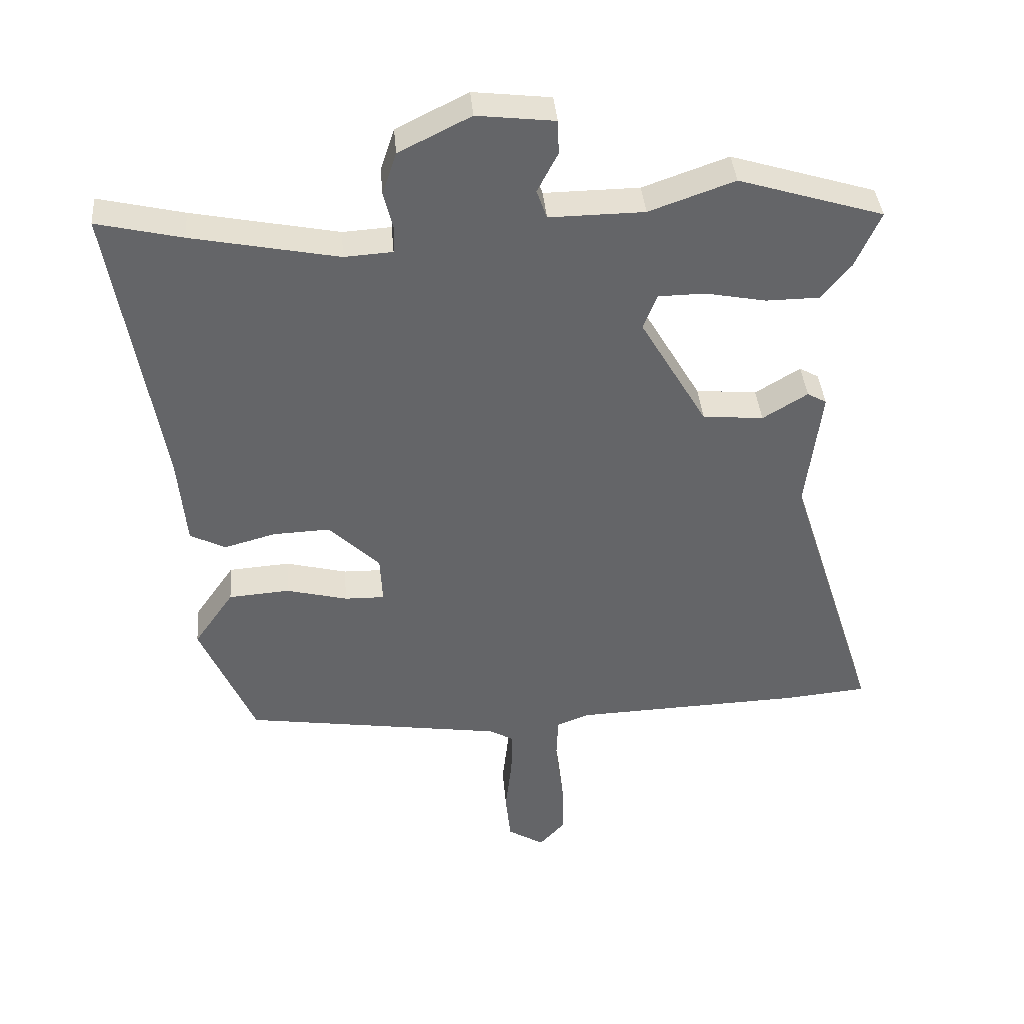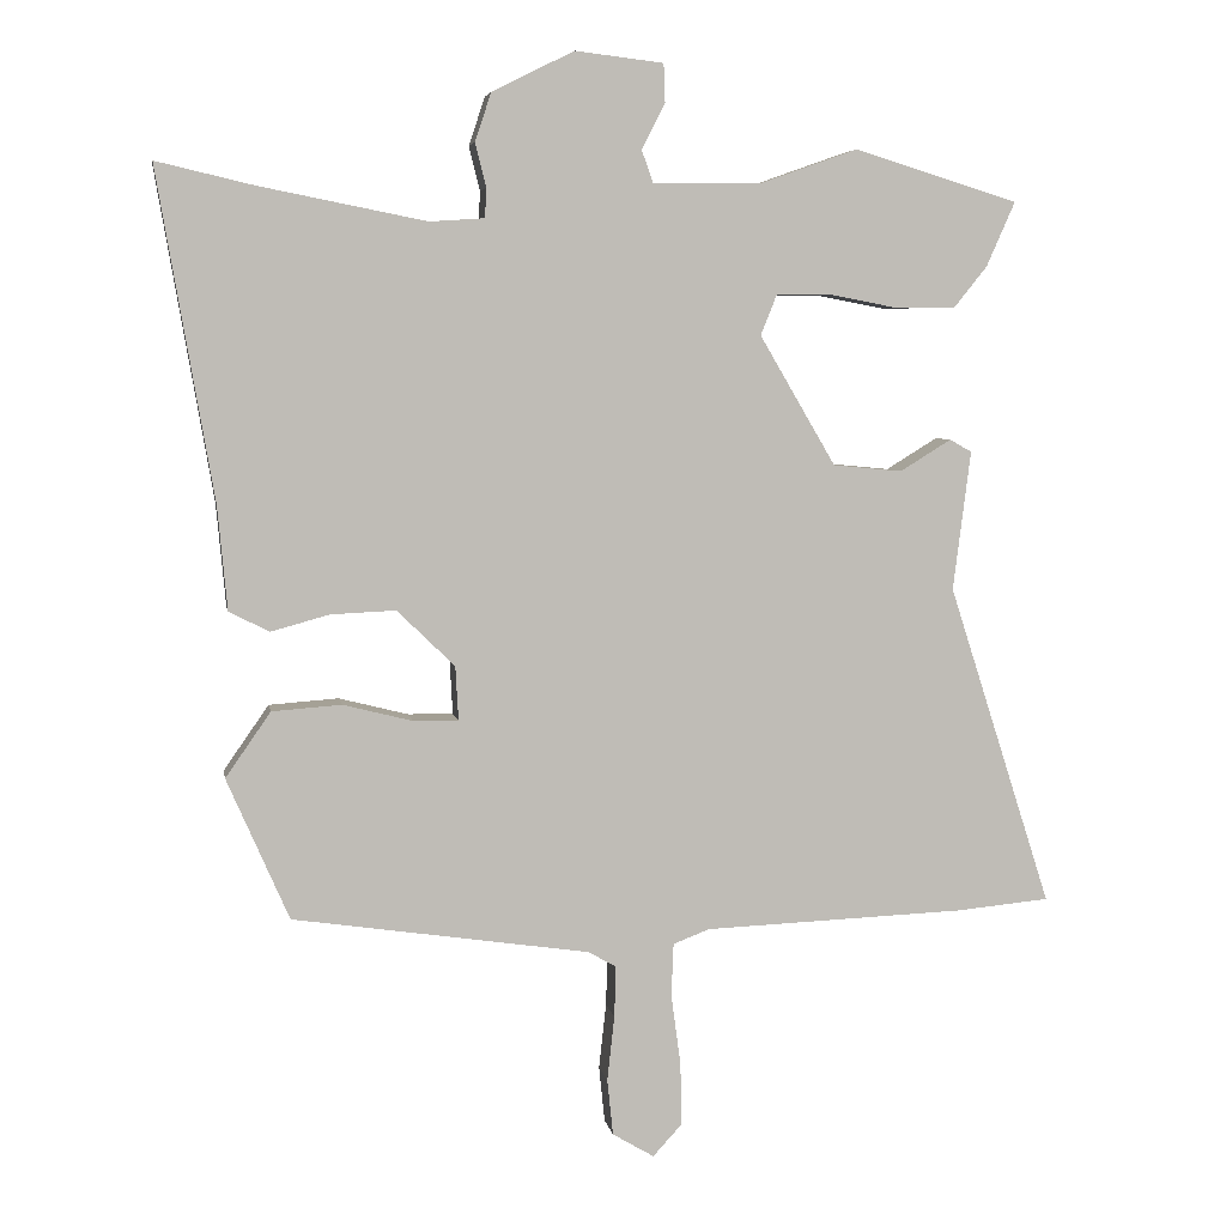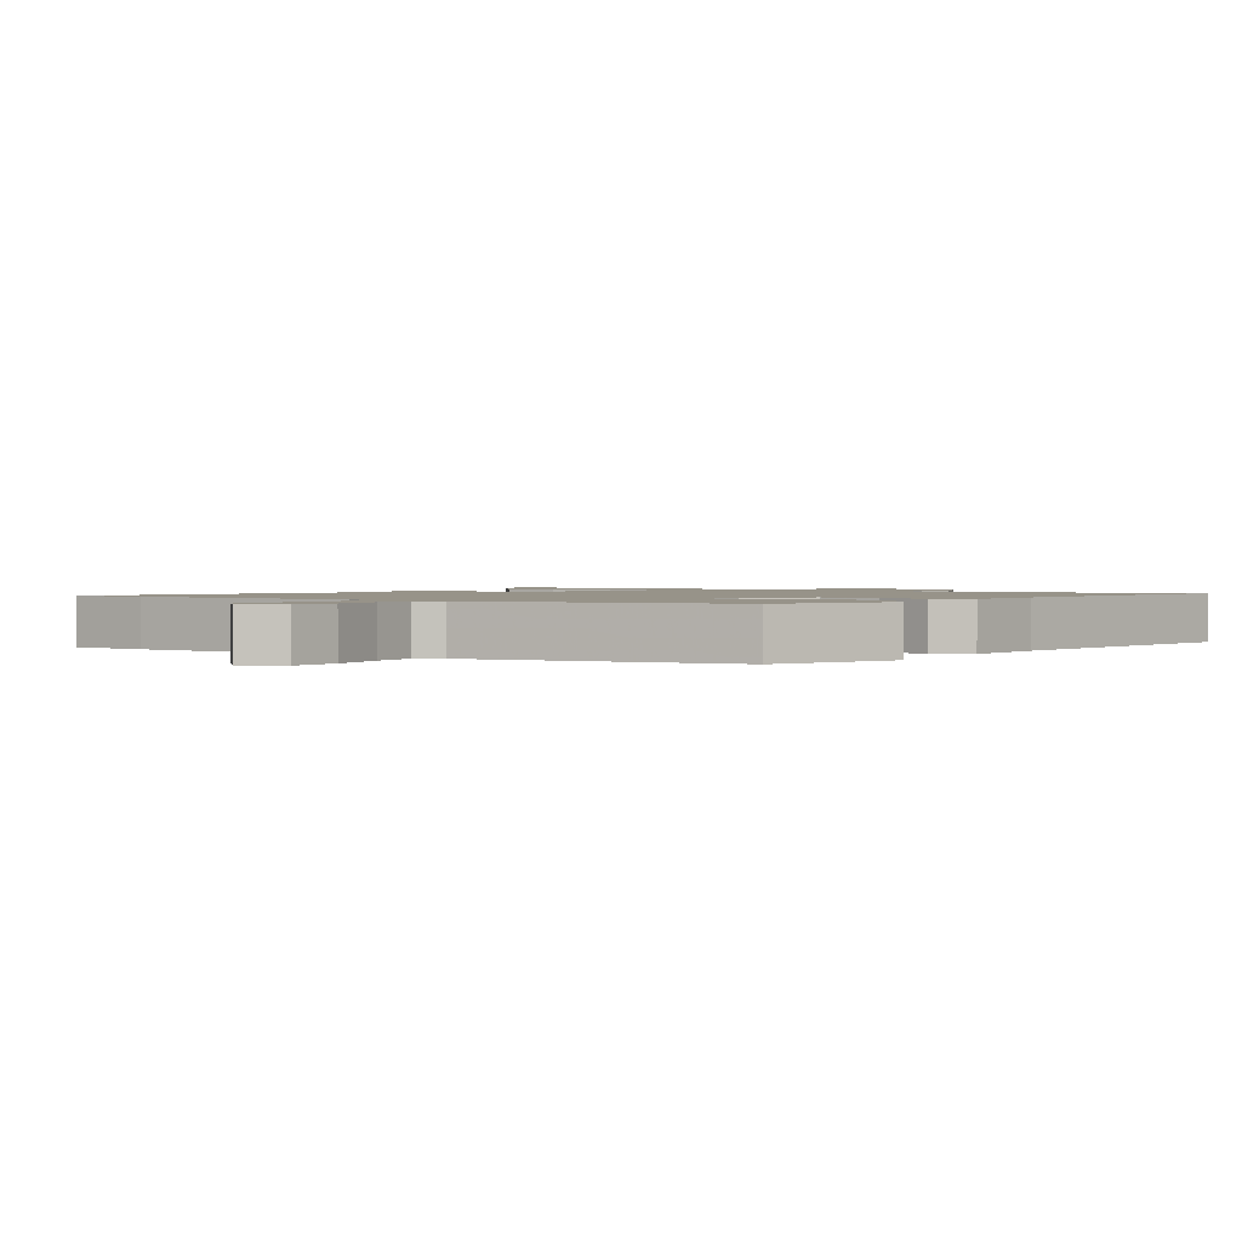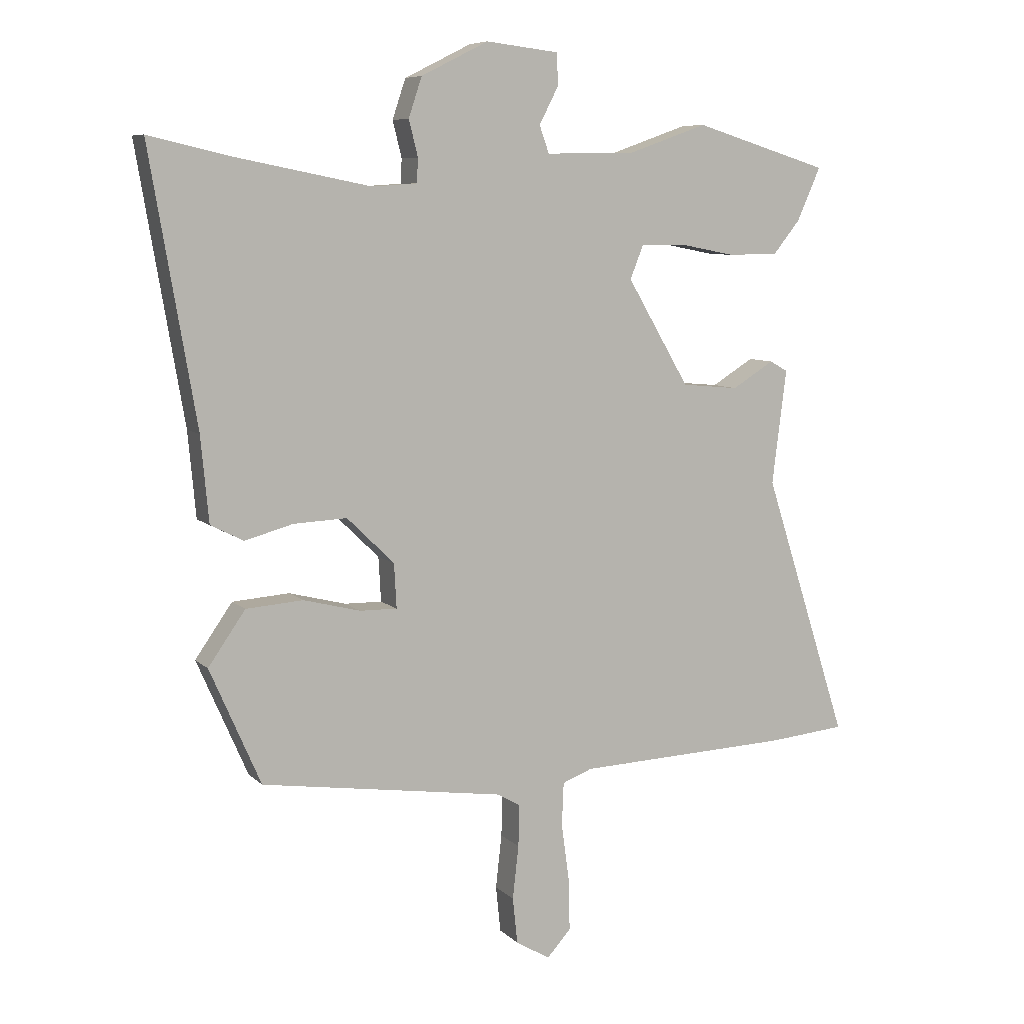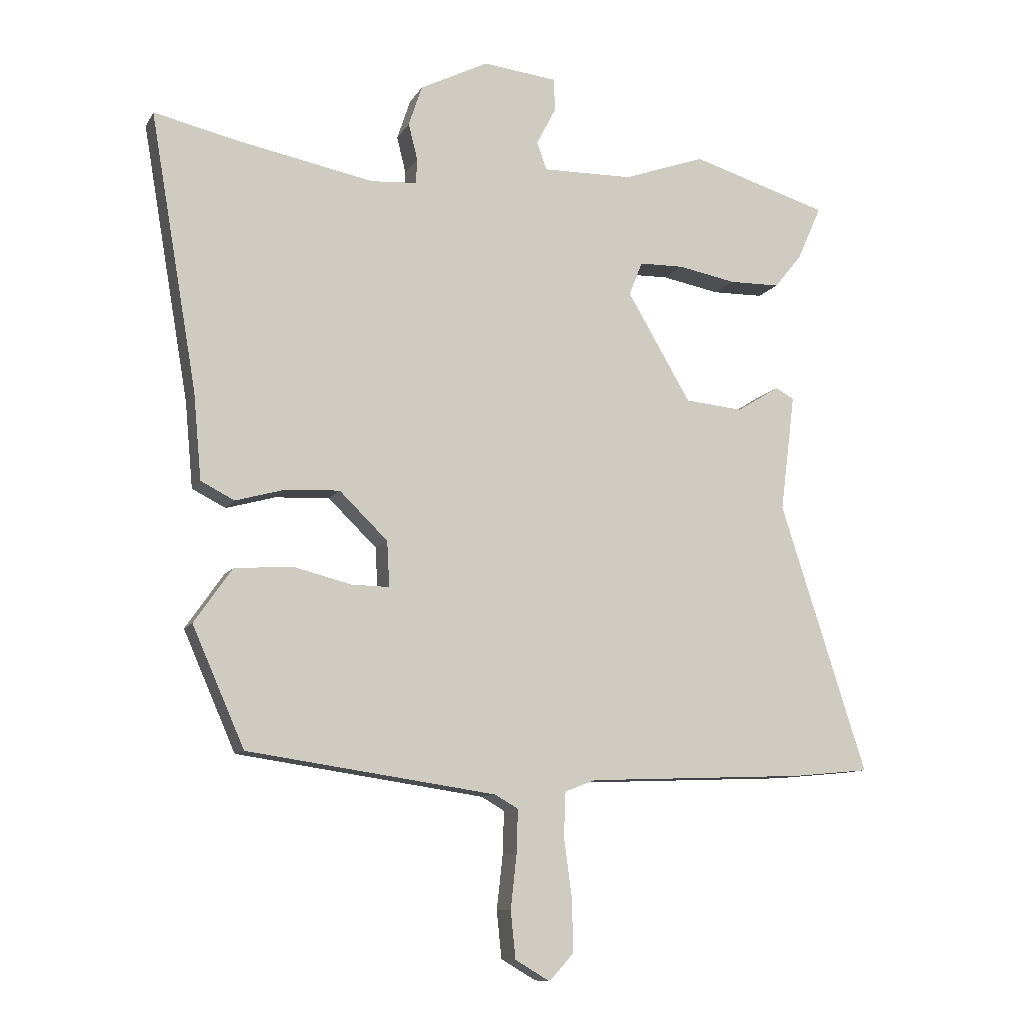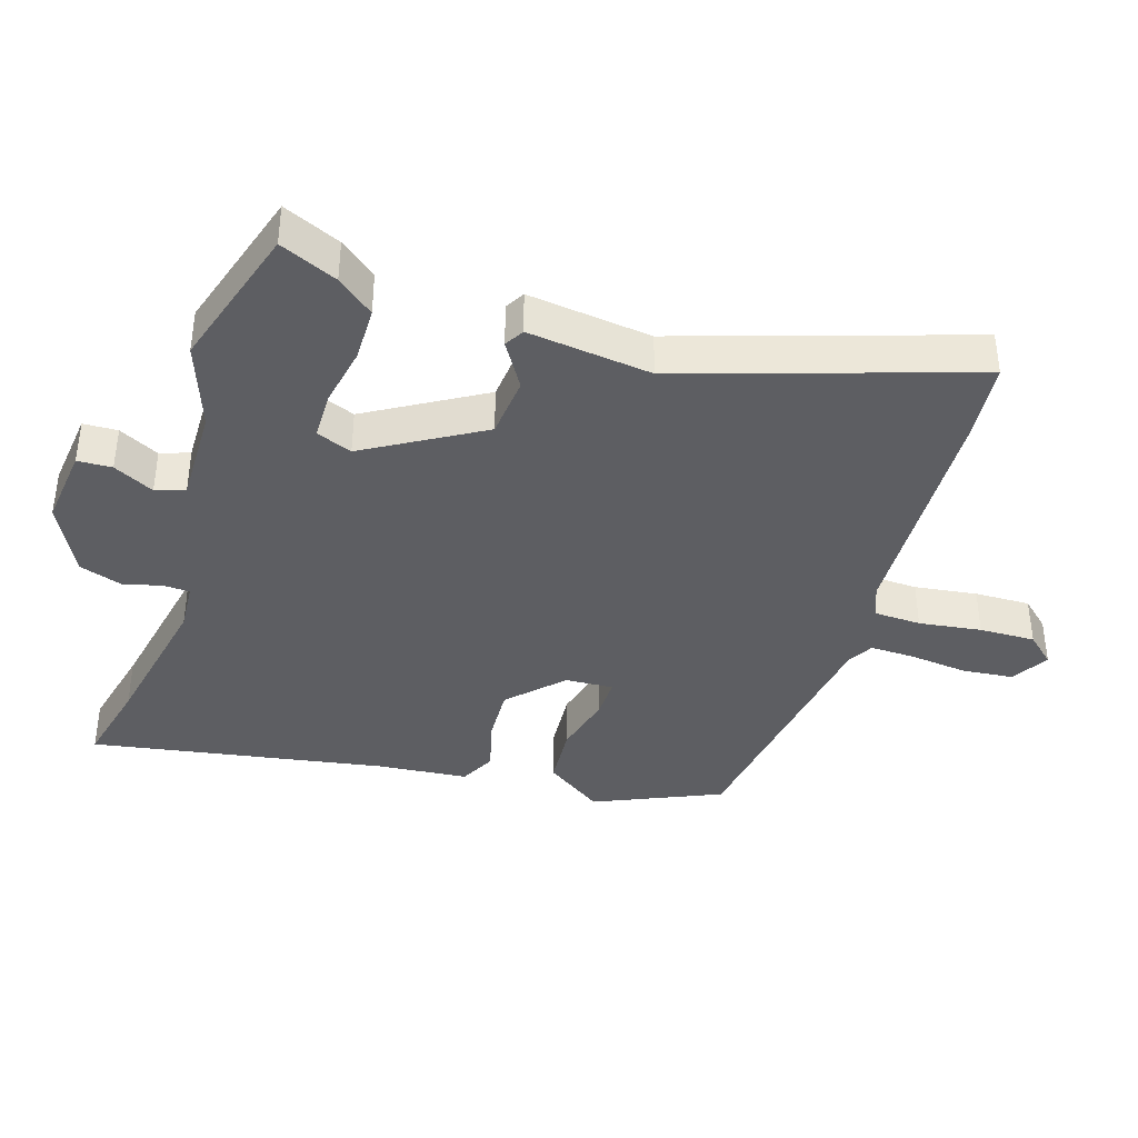
<metadata>
{"format":"obj","ext":"obj","renderer":"f3d","projection":"perspective","resolution":1024,"background":"white","views":[{"elev":38.8,"azim":-4.7,"up":"+Z"},{"elev":5.4,"azim":-9.7,"up":"+Z"},{"elev":1.5,"azim":-148.0,"up":"+Y"},{"elev":7.8,"azim":-24.1,"up":"+Z"},{"elev":-10.1,"azim":-18.7,"up":"+Z"},{"elev":-39.0,"azim":72.5,"up":"+Y"}]}
</metadata>
<code>
v 0.609 0.07 -0.49
v 0.482 0.07 -0.502
v 0.123 0.07 -0.516
v 0.073 0.07 -0.535
v 0.07 0.07 -0.608
v 0.083 0.07 -0.704
v 0.085 0.07 -0.79
v 0.045 0.07 -0.834
v -0.012 0.07 -0.8
v -0.02 0.07 -0.723
v -0.01 0.07 -0.634
v -0.008 0.07 -0.564
v -0.046 0.07 -0.542
v -0.453 0.07 -0.482
v -0.538 0.07 -0.288
v -0.476 0.07 -0.199
v -0.381 0.07 -0.192
v -0.286 0.07 -0.216
v -0.224 0.07 -0.217
v -0.228 0.07 -0.143
v -0.307 0.07 -0.066
v -0.396 0.07 -0.07
v -0.476 0.07 -0.092
v -0.531 0.07 -0.064
v -0.544 0.07 0.077
v -0.621 0.07 0.528
v -0.488 0.07 0.497
v -0.26 0.07 0.452
v -0.185 0.07 0.457
v -0.183 0.07 0.497
v -0.198 0.07 0.557
v -0.176 0.07 0.623
v -0.064 0.07 0.679
v 0.057 0.07 0.665
v 0.059 0.07 0.612
v 0.027 0.07 0.55
v 0.043 0.07 0.505
v 0.191 0.07 0.507
v 0.324 0.07 0.554
v 0.549 0.07 0.485
v 0.51 0.07 0.397
v 0.465 0.07 0.341
v 0.381 0.07 0.34
v 0.287 0.07 0.358
v 0.214 0.07 0.357
v 0.192 0.07 0.302
v 0.296 0.07 0.125
v 0.391 0.07 0.116
v 0.461 0.07 0.159
v 0.491 0.07 0.142
v 0.467 0.07 -0.049
v 0.609 0 -0.49
v 0.482 0 -0.502
v 0.123 0 -0.516
v 0.073 0 -0.535
v 0.07 0 -0.608
v 0.083 0 -0.704
v 0.085 0 -0.79
v 0.045 0 -0.834
v -0.012 0 -0.8
v -0.02 0 -0.723
v -0.01 0 -0.634
v -0.008 0 -0.564
v -0.046 0 -0.542
v -0.453 0 -0.482
v -0.538 0 -0.288
v -0.476 0 -0.199
v -0.381 0 -0.192
v -0.286 0 -0.216
v -0.224 0 -0.217
v -0.228 0 -0.143
v -0.307 0 -0.066
v -0.396 0 -0.07
v -0.476 0 -0.092
v -0.531 0 -0.064
v -0.544 0 0.077
v -0.621 0 0.528
v -0.488 0 0.497
v -0.26 0 0.452
v -0.185 0 0.457
v -0.183 0 0.497
v -0.198 0 0.557
v -0.176 0 0.623
v -0.064 0 0.679
v 0.057 0 0.665
v 0.059 0 0.612
v 0.027 0 0.55
v 0.043 0 0.505
v 0.191 0 0.507
v 0.324 0 0.554
v 0.549 0 0.485
v 0.51 0 0.397
v 0.465 0 0.341
v 0.381 0 0.34
v 0.287 0 0.358
v 0.214 0 0.357
v 0.192 0 0.302
v 0.296 0 0.125
v 0.391 0 0.116
v 0.461 0 0.159
v 0.491 0 0.142
v 0.467 0 -0.049
f 48 49 50 51
f 47 48 51 1
f 46 47 1 2
f 41 42 43 44
f 41 44 45
f 38 39 40 41
f 37 38 41 45
f 33 34 35 36
f 33 36 37
f 30 31 32 33
f 29 30 33 37
f 25 26 27
f 25 27 28
f 22 23 24 25
f 21 22 25 28
f 20 21 28 29
f 15 16 17 18
f 13 14 15 18
f 12 13 18 19
f 8 9 10 11
f 8 11 12
f 5 6 7 8
f 4 5 8 12
f 3 4 12 19
f 46 2 3 19
f 29 37 45 46
f 19 20 29 46
f 102 101 100 99
f 52 102 99 98
f 53 52 98 97
f 95 94 93 92
f 96 95 92
f 92 91 90 89
f 96 92 89 88
f 87 86 85 84
f 88 87 84
f 84 83 82 81
f 88 84 81 80
f 78 77 76
f 79 78 76
f 76 75 74 73
f 79 76 73 72
f 80 79 72 71
f 69 68 67 66
f 69 66 65 64
f 70 69 64 63
f 62 61 60 59
f 63 62 59
f 59 58 57 56
f 63 59 56 55
f 70 63 55 54
f 70 54 53 97
f 97 96 88 80
f 97 80 71 70
f 1 52 53 2
f 2 53 54 3
f 3 54 55 4
f 4 55 56 5
f 5 56 57 6
f 6 57 58 7
f 7 58 59 8
f 8 59 60 9
f 9 60 61 10
f 10 61 62 11
f 11 62 63 12
f 12 63 64 13
f 13 64 65 14
f 14 65 66 15
f 15 66 67 16
f 16 67 68 17
f 17 68 69 18
f 18 69 70 19
f 19 70 71 20
f 20 71 72 21
f 21 72 73 22
f 22 73 74 23
f 23 74 75 24
f 24 75 76 25
f 25 76 77 26
f 26 77 78 27
f 27 78 79 28
f 28 79 80 29
f 29 80 81 30
f 30 81 82 31
f 31 82 83 32
f 32 83 84 33
f 33 84 85 34
f 34 85 86 35
f 35 86 87 36
f 36 87 88 37
f 37 88 89 38
f 38 89 90 39
f 39 90 91 40
f 40 91 92 41
f 41 92 93 42
f 42 93 94 43
f 43 94 95 44
f 44 95 96 45
f 45 96 97 46
f 46 97 98 47
f 47 98 99 48
f 48 99 100 49
f 49 100 101 50
f 50 101 102 51
f 51 102 52 1

</code>
